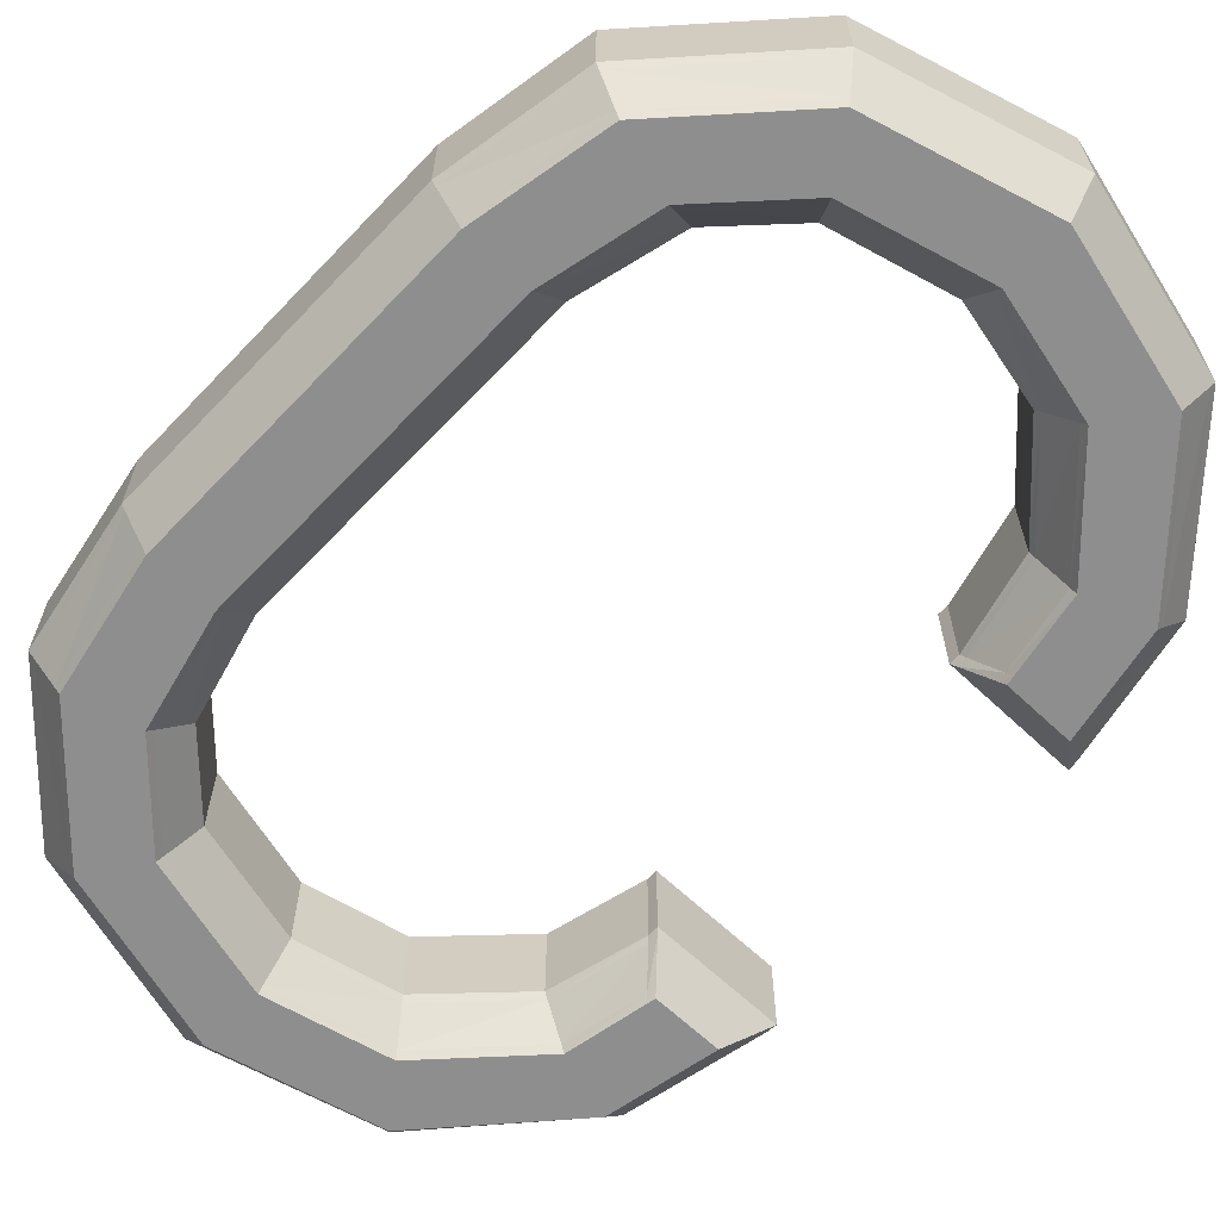
<metadata>
{"format":"obj","ext":"obj","renderer":"f3d","projection":"perspective","resolution":1024,"background":"white","views":[{"elev":-65.0,"azim":-43.5,"up":"+Z"}]}
</metadata>
<code>
o Modeled_Alphabet_C_HN_Symmetrie10_C
v -0.04683 0.2049 0.01371
v -0.04815 0.2049 0.01546
v -0.04815 0.152 0.01546
v -0.04683 0.152 0.01371
v -0.03864 0.2363 0.01371
v -0.03996 0.2367 0.01546
v 0.0166 0.296 0.02742
v 0.0166 0.2975 0.02536
v -0.03699 0.2825 0.02536
v -0.03618 0.2813 0.02742
v 0.06615 0.2835 0.02742
v 0.06705 0.2847 0.02536
v 0.102 0.2439 0.02742
v 0.1034 0.2443 0.02536
v 0.1104 0.209 0.02536
v 0.1086 0.2103 0.02742
v 0.106 0.2103 0.02742
v 0.1076 0.209 0.02536
v -0.07814 0.2483 0.01546
v -0.07105 0.2462 0.02536
v -0.0409 0.2882 0.01546
v -0.07908 0.2049 0.02536
v -0.08614 0.2049 0.01546
v -0.08614 0.152 0.01546
v -0.07908 0.152 0.02536
v -0.03476 0.2792 0.02742
v -0.02627 0.2667 0.02742
v 0.0166 0.2783 0.02742
v 0.0166 0.2935 0.02742
v 0.0166 0.2758 0.02742
v 0.05362 0.267 0.02742
v 0.05519 0.269 0.02742
v 0.06459 0.2815 0.02742
v 0.08461 0.238 0.02742
v 0.09948 0.243 0.02742
v 0.08614 0.209 0.02536
v 0.0873 0.2103 0.02742
v 0.08678 0.213 0.02742
v 0.0857 0.2118 0.02536
v -0.067 0.2449 0.02742
v -0.05158 0.2402 0.02742
v -0.07506 0.2049 0.02742
v -0.07762 0.2049 0.02742
v -0.07762 0.152 0.02742
v -0.07506 0.152 0.02742
v -0.04901 0.2395 0.02742
v -0.05971 0.2049 0.02742
v -0.05715 0.2049 0.02742
v -0.02399 0.2634 0.02536
v -0.01986 0.2573 0.01546
v 0.0166 0.2669 0.01546
v 0.0166 0.2742 0.02536
v 0.04811 0.2597 0.01546
v 0.05267 0.2657 0.02536
v 0.08063 0.2367 0.02536
v 0.08213 0.2372 0.02742
v 0.08943 0.2131 0.02742
v 0.1053 0.2136 0.02742
v -0.04745 0.239 0.02536
v -0.02485 0.2646 0.02742
v 0.1098 0.2123 0.02536
v 0.108 0.2137 0.02742
v 0.1156 0.2025 0.01546
v 0.08889 0.209 0.02536
v 0.08375 0.2025 0.01546
v -0.06957 0.2457 0.02742
v -0.05971 0.152 0.02742
v 0.08996 0.2103 0.02742
v -0.05715 0.152 0.02742
v -0.0556 0.2049 0.02536
v -0.0556 0.152 0.02536
v 0.0166 0.3045 0.01546
v 0.07137 0.2904 0.01546
v 0.1102 0.2466 0.01546
v 0.1114 0.247 0.01371
v 0.07214 0.2914 0.01371
v 0.1191 0.2025 0.01546
v 0.08049 0.2056 0.01546
v 0.07958 0.2046 0.01371
v 0.07957 0.2013 0.01371
v 0.08056 0.2025 0.01546
v 0.0473 0.2586 0.01371
v 0.07213 0.2338 0.01371
v 0.0734 0.2342 0.01546
v -0.01914 0.2562 0.01371
v 0.1187 0.2054 0.01546
v -0.04159 0.2892 0.01371
v -0.07939 0.2487 0.01371
v -0.08739 0.2049 0.01371
v -0.08739 0.152 0.01371
v 0.0166 0.2656 0.01371
v 0.08284 0.2013 0.01371
v 0.117 0.2013 0.01371
v 0.0166 0.3057 0.01371
v 0.1206 0.2013 0.01371
v 0.1203 0.2042 0.01371
v -0.04815 0.09901 0.01546
v -0.04683 0.09901 0.01371
v -0.03996 0.06719 0.01546
v -0.03864 0.06759 0.01371
v -0.03699 0.02145 0.02536
v 0.0166 0.006422 0.02536
v 0.0166 0.007873 0.02742
v -0.03618 0.02264 0.02742
v 0.06615 0.02036 0.02742
v 0.06705 0.01918 0.02536
v 0.102 0.06004 0.02742
v 0.1034 0.05956 0.02536
v 0.106 0.09356 0.02742
v 0.1086 0.09356 0.02742
v 0.1104 0.09491 0.02536
v 0.1076 0.09491 0.02536
v -0.07105 0.05772 0.02536
v -0.07814 0.05556 0.01546
v -0.0409 0.01571 0.01546
v -0.08614 0.09901 0.01546
v -0.07908 0.09901 0.02536
v 0.0166 0.0256 0.02742
v -0.02627 0.03719 0.02742
v -0.03476 0.02472 0.02742
v 0.0166 0.0104 0.02742
v 0.05362 0.03692 0.02742
v 0.0166 0.02813 0.02742
v 0.05519 0.03485 0.02742
v 0.08461 0.06588 0.02742
v 0.06459 0.02243 0.02742
v 0.09948 0.06088 0.02742
v 0.08678 0.09087 0.02742
v 0.0873 0.09356 0.02742
v 0.08614 0.09491 0.02536
v 0.0857 0.09215 0.02536
v -0.05158 0.06365 0.02742
v -0.067 0.05895 0.02742
v -0.07762 0.09901 0.02742
v -0.07506 0.09901 0.02742
v -0.05971 0.09901 0.02742
v -0.04901 0.06443 0.02742
v -0.05715 0.09901 0.02742
v 0.0166 0.03705 0.01546
v -0.01986 0.04659 0.01546
v -0.02399 0.04053 0.02536
v 0.0166 0.02967 0.02536
v 0.04811 0.04421 0.01546
v 0.05267 0.03818 0.02536
v 0.08063 0.06722 0.02536
v 0.08213 0.06672 0.02742
v 0.1053 0.09029 0.02742
v 0.08943 0.09079 0.02742
v -0.04745 0.06491 0.02536
v -0.02485 0.03927 0.02742
v 0.1098 0.09162 0.02536
v 0.108 0.09021 0.02742
v 0.08889 0.09491 0.02536
v 0.1156 0.1014 0.01546
v 0.08375 0.1014 0.01546
v -0.06957 0.05817 0.02742
v 0.08996 0.09356 0.02742
v -0.0556 0.09901 0.02536
v 0.0166 -0.000567 0.01546
v 0.07137 0.01346 0.01546
v 0.07214 0.01246 0.01371
v 0.1114 0.05686 0.01371
v 0.1102 0.05726 0.01546
v 0.1191 0.1014 0.01546
v 0.07957 0.1026 0.01371
v 0.07958 0.09935 0.01371
v 0.08049 0.09827 0.01546
v 0.08056 0.1014 0.01546
v 0.07213 0.07008 0.01371
v 0.0473 0.04527 0.01371
v 0.0734 0.06965 0.01546
v -0.01914 0.04766 0.01371
v 0.1187 0.09846 0.01546
v -0.07939 0.05518 0.01371
v -0.04159 0.0147 0.01371
v -0.08739 0.09901 0.01371
v 0.0166 0.03835 0.01371
v 0.117 0.1026 0.01371
v 0.08284 0.1026 0.01371
v 0.0166 -0.0018 0.01371
v 0.1206 0.1026 0.01371
v 0.1203 0.09966 0.01371
v -0.04683 0.152 0.01168
v -0.04683 0.152 0
v -0.04683 0.2049 0
v -0.04683 0.2049 0.01168
v -0.03864 0.2363 0
v -0.03864 0.2363 0.01168
v -0.04683 0.09901 0.01168
v -0.01914 0.2562 0.01168
v -0.03864 0.06759 0.01168
v -0.01914 0.2562 0
v 0.0166 0.2656 0
v 0.0166 0.2656 0.01168
v -0.01914 0.04766 0.01168
v -0.01914 0.04766 0
v -0.03864 0.06759 0
v 0.0473 0.2586 0.01168
v 0.0166 0.03835 0.01168
v 0.0473 0.2586 0
v 0.07213 0.2338 0
v 0.07213 0.2338 0.01168
v 0.0473 0.04527 0.01168
v 0.07958 0.2046 0
v 0.07958 0.2046 0.01168
v 0.07213 0.07008 0.01168
v 0.07957 0.2013 0
v 0.07957 0.2013 0.01168
v 0.07958 0.09935 0.01168
v 0.08284 0.2013 0
v 0.08284 0.2013 0.01168
v 0.07957 0.1026 0.01168
v 0.117 0.2013 0
v 0.117 0.2013 0.01168
v 0.08284 0.1026 0.01168
v 0.08284 0.1026 0
v 0.07957 0.1026 0
v 0.1206 0.2013 0.01168
v 0.117 0.1026 0.01168
v 0.1203 0.2042 0.01168
v 0.1206 0.1026 0.01168
v 0.1114 0.247 0.01168
v 0.1203 0.09966 0.01168
v 0.1114 0.247 0
v 0.07214 0.2914 0
v 0.07214 0.2914 0.01168
v 0.1114 0.05686 0.01168
v 0.1114 0.05686 0
v 0.1203 0.09966 0
v 0.0166 0.3057 0.01168
v 0.07214 0.01246 0.01168
v 0.07214 0.01246 0
v -0.04159 0.2892 0.01168
v 0.0166 -0.0018 0.01168
v 0.0166 -0.0018 -0
v -0.07939 0.2487 0.01168
v -0.04159 0.0147 0.01168
v -0.04159 0.0147 0
v -0.08739 0.2049 0.01168
v -0.07939 0.05518 0.01168
v -0.07939 0.05518 0
v -0.08739 0.2049 0
v -0.08739 0.152 0
v -0.08739 0.152 0.01168
v -0.08739 0.09901 0.01168
v -0.08739 0.09901 0
v -0.04683 0.09901 0
v 0.0166 0.03835 0
v 0.0473 0.04527 0
v 0.07213 0.07008 0
v 0.07958 0.09935 0
v 0.1206 0.2013 0
v 0.117 0.1026 0
v 0.1203 0.2042 0
v 0.1206 0.1026 0
v 0.0166 0.3057 0
v -0.04159 0.2892 0
v -0.07939 0.2487 0
v -0.04815 0.152 -0.01546
v -0.04815 0.2049 -0.01546
v -0.04683 0.2049 -0.01371
v -0.04683 0.152 -0.01371
v -0.03996 0.2367 -0.01546
v -0.03864 0.2363 -0.01371
v -0.03699 0.2825 -0.02536
v 0.0166 0.2975 -0.02536
v 0.0166 0.296 -0.02742
v -0.03618 0.2813 -0.02742
v 0.06615 0.2835 -0.02742
v 0.06705 0.2847 -0.02536
v 0.102 0.2439 -0.02742
v 0.1034 0.2443 -0.02536
v 0.106 0.2103 -0.02742
v 0.1086 0.2103 -0.02742
v 0.1104 0.209 -0.02536
v 0.1076 0.209 -0.02536
v -0.07105 0.2462 -0.02536
v -0.07814 0.2483 -0.01546
v -0.0409 0.2882 -0.01546
v -0.08614 0.152 -0.01546
v -0.08614 0.2049 -0.01546
v -0.07908 0.2049 -0.02536
v -0.07908 0.152 -0.02536
v 0.0166 0.2783 -0.02742
v -0.02627 0.2667 -0.02742
v -0.03476 0.2792 -0.02742
v 0.0166 0.2935 -0.02742
v 0.05362 0.267 -0.02742
v 0.0166 0.2758 -0.02742
v 0.05519 0.269 -0.02742
v 0.08461 0.238 -0.02742
v 0.06459 0.2815 -0.02742
v 0.09948 0.243 -0.02742
v 0.08678 0.213 -0.02742
v 0.0873 0.2103 -0.02742
v 0.08614 0.209 -0.02536
v 0.0857 0.2118 -0.02536
v -0.05158 0.2402 -0.02742
v -0.067 0.2449 -0.02742
v -0.07762 0.152 -0.02742
v -0.07762 0.2049 -0.02742
v -0.07506 0.2049 -0.02742
v -0.07506 0.152 -0.02742
v -0.05971 0.2049 -0.02742
v -0.04901 0.2395 -0.02742
v -0.05715 0.2049 -0.02742
v 0.0166 0.2669 -0.01546
v -0.01986 0.2573 -0.01546
v -0.02399 0.2634 -0.02536
v 0.0166 0.2742 -0.02536
v 0.04811 0.2597 -0.01546
v 0.05267 0.2657 -0.02536
v 0.08063 0.2367 -0.02536
v 0.08213 0.2372 -0.02742
v 0.1053 0.2136 -0.02742
v 0.08943 0.2131 -0.02742
v -0.04745 0.239 -0.02536
v -0.02485 0.2646 -0.02742
v 0.1098 0.2123 -0.02536
v 0.108 0.2137 -0.02742
v 0.08889 0.209 -0.02536
v 0.1156 0.2025 -0.01546
v 0.08375 0.2025 -0.01546
v -0.06957 0.2457 -0.02742
v -0.05971 0.152 -0.02742
v 0.08996 0.2103 -0.02742
v -0.05715 0.152 -0.02742
v -0.0556 0.2049 -0.02536
v -0.0556 0.152 -0.02536
v 0.0166 0.3045 -0.01546
v 0.07137 0.2904 -0.01546
v 0.07214 0.2914 -0.01371
v 0.1114 0.247 -0.01371
v 0.1102 0.2466 -0.01546
v 0.1191 0.2025 -0.01546
v 0.07957 0.2013 -0.01371
v 0.07958 0.2046 -0.01371
v 0.08049 0.2056 -0.01546
v 0.08056 0.2025 -0.01546
v 0.07213 0.2338 -0.01371
v 0.0473 0.2586 -0.01371
v 0.0734 0.2342 -0.01546
v -0.01914 0.2562 -0.01371
v 0.1187 0.2054 -0.01546
v -0.07939 0.2487 -0.01371
v -0.04159 0.2892 -0.01371
v -0.08739 0.152 -0.01371
v -0.08739 0.2049 -0.01371
v 0.0166 0.2656 -0.01371
v 0.117 0.2013 -0.01371
v 0.08284 0.2013 -0.01371
v 0.0166 0.3057 -0.01371
v 0.1206 0.2013 -0.01371
v 0.1203 0.2042 -0.01371
v -0.04683 0.09901 -0.01371
v -0.04815 0.09901 -0.01546
v -0.03864 0.06759 -0.01371
v -0.03996 0.06719 -0.01546
v 0.0166 0.007873 -0.02742
v 0.0166 0.006422 -0.02536
v -0.03699 0.02145 -0.02536
v -0.03618 0.02264 -0.02742
v 0.06615 0.02036 -0.02742
v 0.06705 0.01918 -0.02536
v 0.102 0.06004 -0.02742
v 0.1034 0.05956 -0.02536
v 0.1104 0.09491 -0.02536
v 0.1086 0.09356 -0.02742
v 0.106 0.09356 -0.02742
v 0.1076 0.09491 -0.02536
v -0.07814 0.05556 -0.01546
v -0.07105 0.05772 -0.02536
v -0.0409 0.01571 -0.01546
v -0.07908 0.09901 -0.02536
v -0.08614 0.09901 -0.01546
v -0.03476 0.02472 -0.02742
v -0.02627 0.03719 -0.02742
v 0.0166 0.0256 -0.02742
v 0.0166 0.01041 -0.02742
v 0.0166 0.02813 -0.02742
v 0.05362 0.03692 -0.02742
v 0.05519 0.03485 -0.02742
v 0.06459 0.02243 -0.02742
v 0.08461 0.06588 -0.02742
v 0.09948 0.06088 -0.02742
v 0.08614 0.09491 -0.02536
v 0.0873 0.09356 -0.02742
v 0.08678 0.09087 -0.02742
v 0.0857 0.09215 -0.02536
v -0.067 0.05895 -0.02742
v -0.05158 0.06365 -0.02742
v -0.07506 0.09901 -0.02742
v -0.07762 0.09901 -0.02742
v -0.04901 0.06443 -0.02742
v -0.05971 0.09901 -0.02742
v -0.05715 0.09901 -0.02742
v -0.02399 0.04053 -0.02536
v -0.01986 0.04659 -0.01546
v 0.0166 0.03705 -0.01546
v 0.0166 0.02967 -0.02536
v 0.04811 0.04421 -0.01546
v 0.05267 0.03818 -0.02536
v 0.08063 0.06722 -0.02536
v 0.08213 0.06672 -0.02742
v 0.08943 0.09079 -0.02742
v 0.1053 0.09029 -0.02742
v -0.04745 0.06491 -0.02536
v -0.02485 0.03927 -0.02742
v 0.1098 0.09162 -0.02536
v 0.108 0.09021 -0.02742
v 0.1156 0.1014 -0.01546
v 0.08889 0.09491 -0.02536
v 0.08375 0.1014 -0.01546
v -0.06957 0.05817 -0.02742
v 0.08996 0.09356 -0.02742
v -0.0556 0.09901 -0.02536
v 0.0166 -0.000567 -0.01546
v 0.07137 0.01346 -0.01546
v 0.1102 0.05726 -0.01546
v 0.1114 0.05686 -0.01371
v 0.07214 0.01246 -0.01371
v 0.1191 0.1014 -0.01546
v 0.08049 0.09827 -0.01546
v 0.07958 0.09935 -0.01371
v 0.07957 0.1026 -0.01371
v 0.08056 0.1014 -0.01546
v 0.0473 0.04527 -0.01371
v 0.07213 0.07008 -0.01371
v 0.0734 0.06965 -0.01546
v -0.01914 0.04766 -0.01371
v 0.1187 0.09846 -0.01546
v -0.04159 0.0147 -0.01371
v -0.07939 0.05518 -0.01371
v -0.08739 0.09901 -0.01371
v 0.0166 0.03835 -0.01371
v 0.08284 0.1026 -0.01371
v 0.117 0.1026 -0.01371
v 0.0166 -0.0018 -0.01371
v 0.1206 0.1026 -0.01371
v 0.1203 0.09966 -0.01371
v -0.04683 0.152 -0.01168
v -0.04683 0.2049 -0.01168
v -0.03864 0.2363 -0.01168
v -0.04683 0.09901 -0.01168
v -0.01914 0.2562 -0.01168
v -0.03864 0.06759 -0.01168
v 0.0166 0.2656 -0.01168
v -0.01914 0.04766 -0.01168
v 0.0473 0.2586 -0.01168
v 0.0166 0.03835 -0.01168
v 0.07213 0.2338 -0.01168
v 0.0473 0.04527 -0.01168
v 0.07958 0.2046 -0.01168
v 0.07213 0.07008 -0.01168
v 0.07957 0.2013 -0.01168
v 0.07958 0.09935 -0.01168
v 0.08284 0.2013 -0.01168
v 0.07957 0.1026 -0.01168
v 0.117 0.2013 -0.01168
v 0.08284 0.1026 -0.01168
v 0.1206 0.2013 -0.01168
v 0.117 0.1026 -0.01168
v 0.1203 0.2042 -0.01168
v 0.1206 0.1026 -0.01168
v 0.1114 0.247 -0.01168
v 0.1203 0.09966 -0.01168
v 0.07214 0.2914 -0.01168
v 0.1114 0.05686 -0.01168
v 0.0166 0.3057 -0.01168
v 0.07214 0.01246 -0.01168
v -0.04159 0.2892 -0.01168
v 0.0166 -0.0018 -0.01168
v -0.07939 0.2487 -0.01168
v -0.04159 0.0147 -0.01168
v -0.08739 0.2049 -0.01168
v -0.07939 0.05518 -0.01168
v -0.08739 0.152 -0.01168
v -0.08739 0.09901 -0.01168
f 1 2 3 4
f 2 1 5 6
f 7 8 9 10
f 8 7 11 12
f 12 11 13 14
f 15 16 17 18
f 19 20 9 21
f 22 23 24 25
f 20 19 23 22
f 26 27 28 29
f 28 30 31 32
f 33 32 34 35
f 36 37 38 39
f 26 40 41 27
f 42 43 44 45
f 46 41 47 48
f 49 50 51 52
f 52 51 53 54
f 31 54 55 56
f 34 57 58 35
f 46 59 49 60
f 61 14 13 62
f 63 18 64 65
f 29 7 10 26
f 33 11 7 29
f 35 13 11 33
f 26 10 66 40
f 42 45 67 47
f 40 66 43 42
f 57 38 37 68
f 32 33 29 28
f 41 46 60 27
f 41 40 42 47
f 64 68 37 36
f 27 60 30 28
f 32 31 56 34
f 67 69 48 47
f 58 62 13 35
f 39 38 56 55
f 57 68 17 58
f 61 62 16 15
f 57 34 56 38
f 58 17 16 62
f 70 48 69 71
f 59 46 48 70
f 8 72 21 9
f 12 73 72 8
f 74 75 76 73
f 18 63 77 15
f 20 66 10 9
f 25 44 43 22
f 22 43 66 20
f 78 79 80 81
f 52 30 60 49
f 54 31 30 52
f 53 82 83 84
f 6 5 85 50
f 61 86 74 14
f 18 17 68 64
f 36 81 65 64
f 55 84 78 39
f 15 77 86 61
f 2 70 71 3
f 6 59 70 2
f 21 87 88 19
f 23 89 90 24
f 19 88 89 23
f 50 85 91 51
f 51 91 82 53
f 65 92 93 63
f 72 94 87 21
f 73 76 94 72
f 73 12 14 74
f 63 93 95 77
f 81 36 39 78
f 84 55 54 53
f 50 49 59 6
f 86 96 75 74
f 81 80 92 65
f 84 83 79 78
f 77 95 96 86
f 3 97 98 4
f 97 99 100 98
f 101 102 103 104
f 105 103 102 106
f 107 105 106 108
f 109 110 111 112
f 101 113 114 115
f 24 116 117 25
f 116 114 113 117
f 118 119 120 121
f 122 123 118 124
f 125 124 126 127
f 128 129 130 131
f 132 133 120 119
f 44 134 135 45
f 136 132 137 138
f 139 140 141 142
f 143 139 142 144
f 145 144 122 146
f 147 148 125 127
f 141 149 137 150
f 107 108 151 152
f 153 112 154 155
f 104 103 121 120
f 103 105 126 121
f 105 107 127 126
f 156 104 120 133
f 67 45 135 136
f 134 156 133 135
f 129 128 148 157
f 121 126 124 118
f 150 137 132 119
f 135 133 132 136
f 129 157 153 130
f 123 150 119 118
f 146 122 124 125
f 138 69 67 136
f 107 152 147 127
f 146 128 131 145
f 109 157 148 147
f 110 152 151 111
f 146 125 148 128
f 110 109 147 152
f 69 138 158 71
f 138 137 149 158
f 115 159 102 101
f 159 160 106 102
f 161 162 163 160
f 164 154 112 111
f 104 156 113 101
f 134 44 25 117
f 156 134 117 113
f 165 166 167 168
f 150 123 142 141
f 123 122 144 142
f 169 170 143 171
f 172 100 99 140
f 163 173 151 108
f 157 109 112 153
f 155 168 130 153
f 167 171 145 131
f 173 164 111 151
f 71 158 97 3
f 158 149 99 97
f 174 175 115 114
f 90 176 116 24
f 176 174 114 116
f 177 172 140 139
f 170 177 139 143
f 178 179 155 154
f 175 180 159 115
f 180 161 160 159
f 108 106 160 163
f 181 178 154 164
f 131 130 168 167
f 144 145 171 143
f 149 141 140 99
f 162 182 173 163
f 179 165 168 155
f 166 169 171 167
f 182 181 164 173
f 183 184 185 186
f 186 185 187 188
f 98 189 183 4
f 5 188 190 85
f 100 191 189 98
f 190 192 193 194
f 195 196 197 191
f 91 194 198 82
f 177 199 195 172
f 198 200 201 202
f 170 203 199 177
f 202 201 204 205
f 169 206 203 170
f 205 204 207 208
f 166 209 206 169
f 208 207 210 211
f 165 212 209 166
f 211 210 213 214
f 215 216 217 212
f 93 214 218 95
f 178 219 215 179
f 95 218 220 96
f 181 221 219 178
f 96 220 222 75
f 182 223 221 181
f 222 224 225 226
f 227 228 229 223
f 76 226 230 94
f 231 232 228 227
f 94 230 233 87
f 234 235 232 231
f 87 233 236 88
f 237 238 235 234
f 88 236 239 89
f 240 241 238 237
f 239 242 243 244
f 245 246 241 240
f 90 244 245 176
f 186 1 4 183
f 1 186 188 5
f 189 247 184 183
f 188 187 192 190
f 191 197 247 189
f 194 91 85 190
f 191 100 172 195
f 194 193 200 198
f 199 248 196 195
f 202 83 82 198
f 203 249 248 199
f 205 79 83 202
f 206 250 249 203
f 208 80 79 205
f 209 251 250 206
f 211 92 80 208
f 212 217 251 209
f 214 93 92 211
f 212 165 179 215
f 214 213 252 218
f 219 253 216 215
f 218 252 254 220
f 221 255 253 219
f 220 254 224 222
f 223 229 255 221
f 226 76 75 222
f 223 182 162 227
f 226 225 256 230
f 227 162 161 231
f 230 256 257 233
f 231 161 180 234
f 233 257 258 236
f 234 180 175 237
f 236 258 242 239
f 237 175 174 240
f 244 90 89 239
f 240 174 176 245
f 244 243 246 245
f 259 260 261 262
f 260 263 264 261
f 265 266 267 268
f 269 267 266 270
f 271 269 270 272
f 273 274 275 276
f 265 277 278 279
f 280 281 282 283
f 281 278 277 282
f 284 285 286 287
f 288 289 284 290
f 291 290 292 293
f 294 295 296 297
f 298 299 286 285
f 300 301 302 303
f 304 298 305 306
f 307 308 309 310
f 311 307 310 312
f 313 312 288 314
f 315 316 291 293
f 309 317 305 318
f 271 272 319 320
f 321 276 322 323
f 268 267 287 286
f 267 269 292 287
f 269 271 293 292
f 324 268 286 299
f 325 303 302 304
f 301 324 299 302
f 295 294 316 326
f 287 292 290 284
f 318 305 298 285
f 302 299 298 304
f 295 326 321 296
f 289 318 285 284
f 314 288 290 291
f 306 327 325 304
f 271 320 315 293
f 314 294 297 313
f 273 326 316 315
f 274 320 319 275
f 314 291 316 294
f 274 273 315 320
f 327 306 328 329
f 306 305 317 328
f 279 330 266 265
f 330 331 270 266
f 332 333 334 331
f 335 322 276 275
f 268 324 277 265
f 301 300 283 282
f 324 301 282 277
f 336 337 338 339
f 318 289 310 309
f 289 288 312 310
f 340 341 311 342
f 343 264 263 308
f 334 344 319 272
f 326 273 276 321
f 323 339 296 321
f 338 342 313 297
f 344 335 275 319
f 329 328 260 259
f 328 317 263 260
f 345 346 279 278
f 347 348 281 280
f 348 345 278 281
f 349 343 308 307
f 341 349 307 311
f 350 351 323 322
f 346 352 330 279
f 352 332 331 330
f 272 270 331 334
f 353 350 322 335
f 297 296 339 338
f 312 313 342 311
f 317 309 308 263
f 333 354 344 334
f 351 336 339 323
f 337 340 342 338
f 354 353 335 344
f 355 356 259 262
f 357 358 356 355
f 359 360 361 362
f 360 359 363 364
f 364 363 365 366
f 367 368 369 370
f 371 372 361 373
f 374 375 280 283
f 372 371 375 374
f 376 377 378 379
f 378 380 381 382
f 383 382 384 385
f 386 387 388 389
f 376 390 391 377
f 392 393 300 303
f 394 391 395 396
f 397 398 399 400
f 400 399 401 402
f 381 402 403 404
f 384 405 406 385
f 394 407 397 408
f 409 366 365 410
f 411 370 412 413
f 379 359 362 376
f 383 363 359 379
f 385 365 363 383
f 376 362 414 390
f 392 303 325 395
f 390 414 393 392
f 405 388 387 415
f 382 383 379 378
f 391 394 408 377
f 391 390 392 395
f 412 415 387 386
f 377 408 380 378
f 382 381 404 384
f 325 327 396 395
f 406 410 365 385
f 389 388 404 403
f 405 415 369 406
f 409 410 368 367
f 405 384 404 388
f 406 369 368 410
f 416 396 327 329
f 407 394 396 416
f 360 417 373 361
f 364 418 417 360
f 419 420 421 418
f 370 411 422 367
f 372 414 362 361
f 283 300 393 374
f 374 393 414 372
f 423 424 425 426
f 400 380 408 397
f 402 381 380 400
f 401 427 428 429
f 358 357 430 398
f 409 431 419 366
f 370 369 415 412
f 386 426 413 412
f 403 429 423 389
f 367 422 431 409
f 356 416 329 259
f 358 407 416 356
f 373 432 433 371
f 375 434 347 280
f 371 433 434 375
f 398 430 435 399
f 399 435 427 401
f 413 436 437 411
f 417 438 432 373
f 418 421 438 417
f 418 364 366 419
f 411 437 439 422
f 426 386 389 423
f 429 403 402 401
f 398 397 407 358
f 431 440 420 419
f 426 425 436 413
f 429 428 424 423
f 422 439 440 431
f 185 184 441 442
f 187 185 442 443
f 441 444 355 262
f 445 443 264 343
f 444 446 357 355
f 193 192 445 447
f 197 196 448 446
f 449 447 349 341
f 448 450 435 430
f 201 200 449 451
f 450 452 427 435
f 204 201 451 453
f 452 454 428 427
f 207 204 453 455
f 454 456 424 428
f 210 207 455 457
f 456 458 425 424
f 213 210 457 459
f 217 216 460 458
f 461 459 350 353
f 460 462 437 436
f 463 461 353 354
f 462 464 439 437
f 465 463 354 333
f 464 466 440 439
f 225 224 465 467
f 229 228 468 466
f 469 467 332 352
f 228 232 470 468
f 471 469 352 346
f 232 235 472 470
f 473 471 346 345
f 235 238 474 472
f 475 473 345 348
f 238 241 476 474
f 243 242 475 477
f 241 246 478 476
f 478 477 347 434
f 262 261 442 441
f 261 264 443 442
f 184 247 444 441
f 192 187 443 445
f 247 197 446 444
f 343 349 447 445
f 430 357 446 448
f 200 193 447 449
f 196 248 450 448
f 341 340 451 449
f 248 249 452 450
f 340 337 453 451
f 249 250 454 452
f 337 336 455 453
f 250 251 456 454
f 336 351 457 455
f 251 217 458 456
f 351 350 459 457
f 436 425 458 460
f 252 213 459 461
f 216 253 462 460
f 254 252 461 463
f 253 255 464 462
f 224 254 463 465
f 255 229 466 464
f 333 332 467 465
f 420 440 466 468
f 256 225 467 469
f 421 420 468 470
f 257 256 469 471
f 438 421 470 472
f 258 257 471 473
f 432 438 472 474
f 242 258 473 475
f 433 432 474 476
f 348 347 477 475
f 434 433 476 478
f 246 243 477 478

</code>
